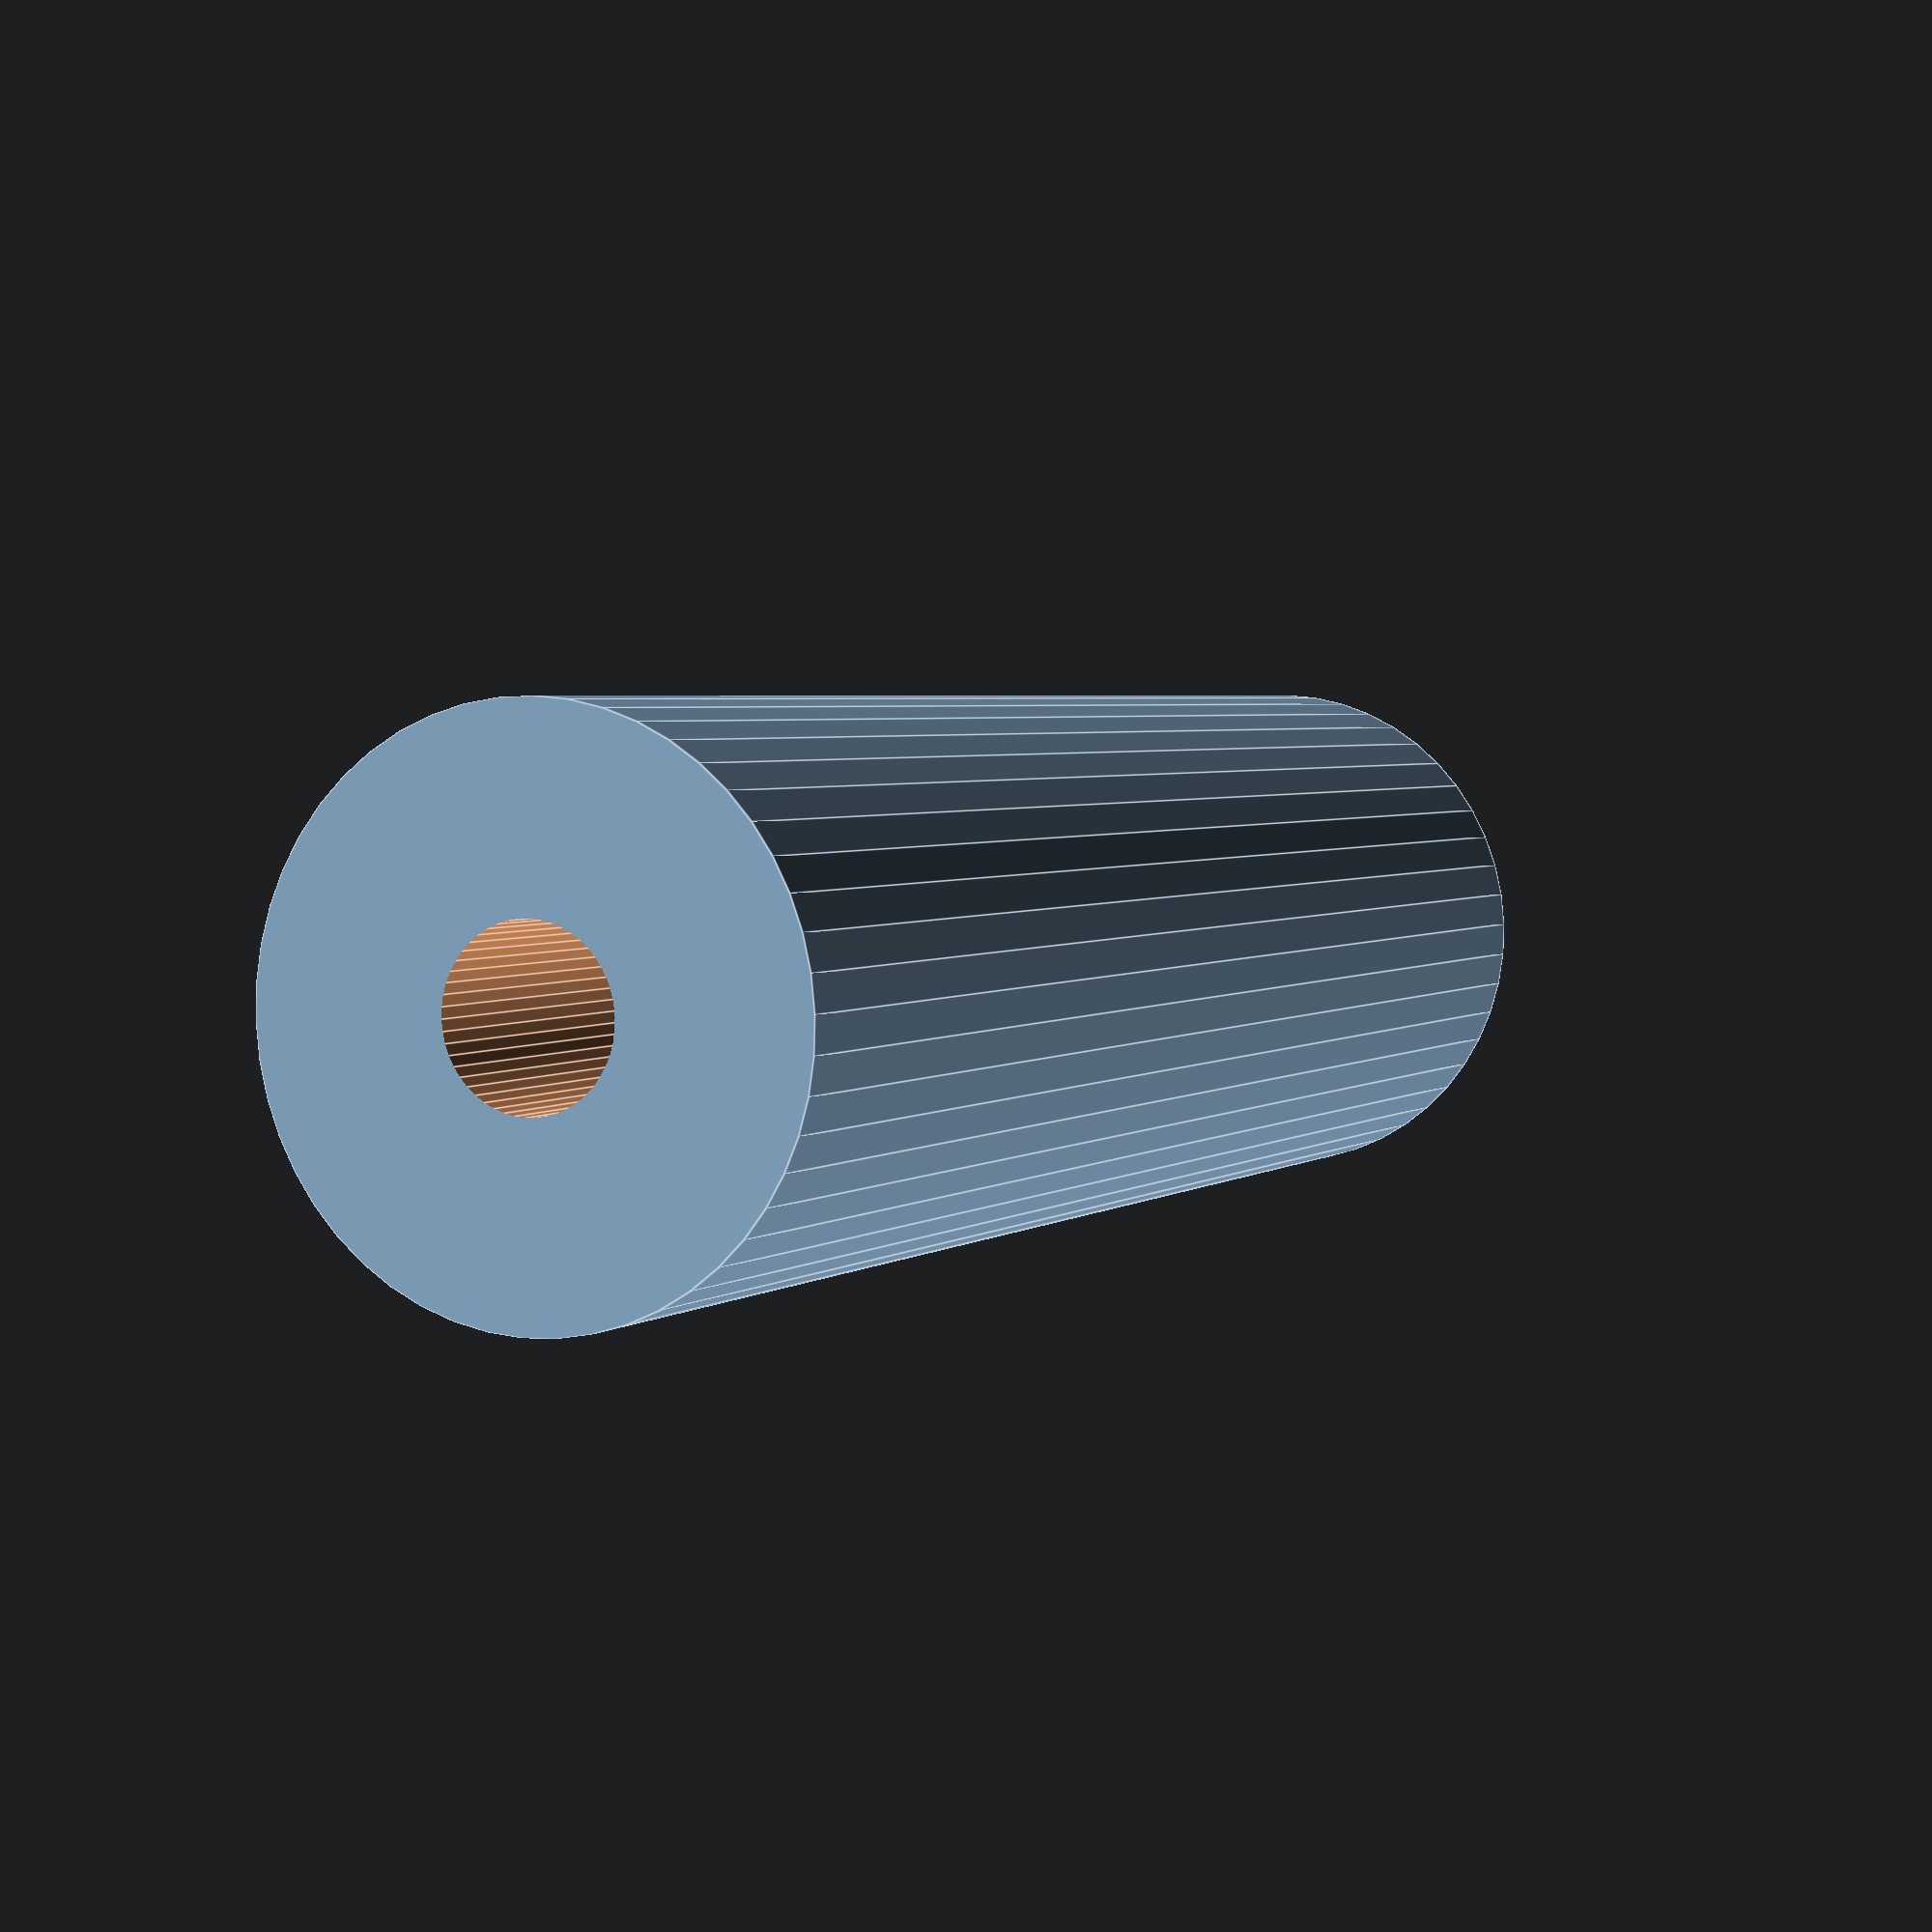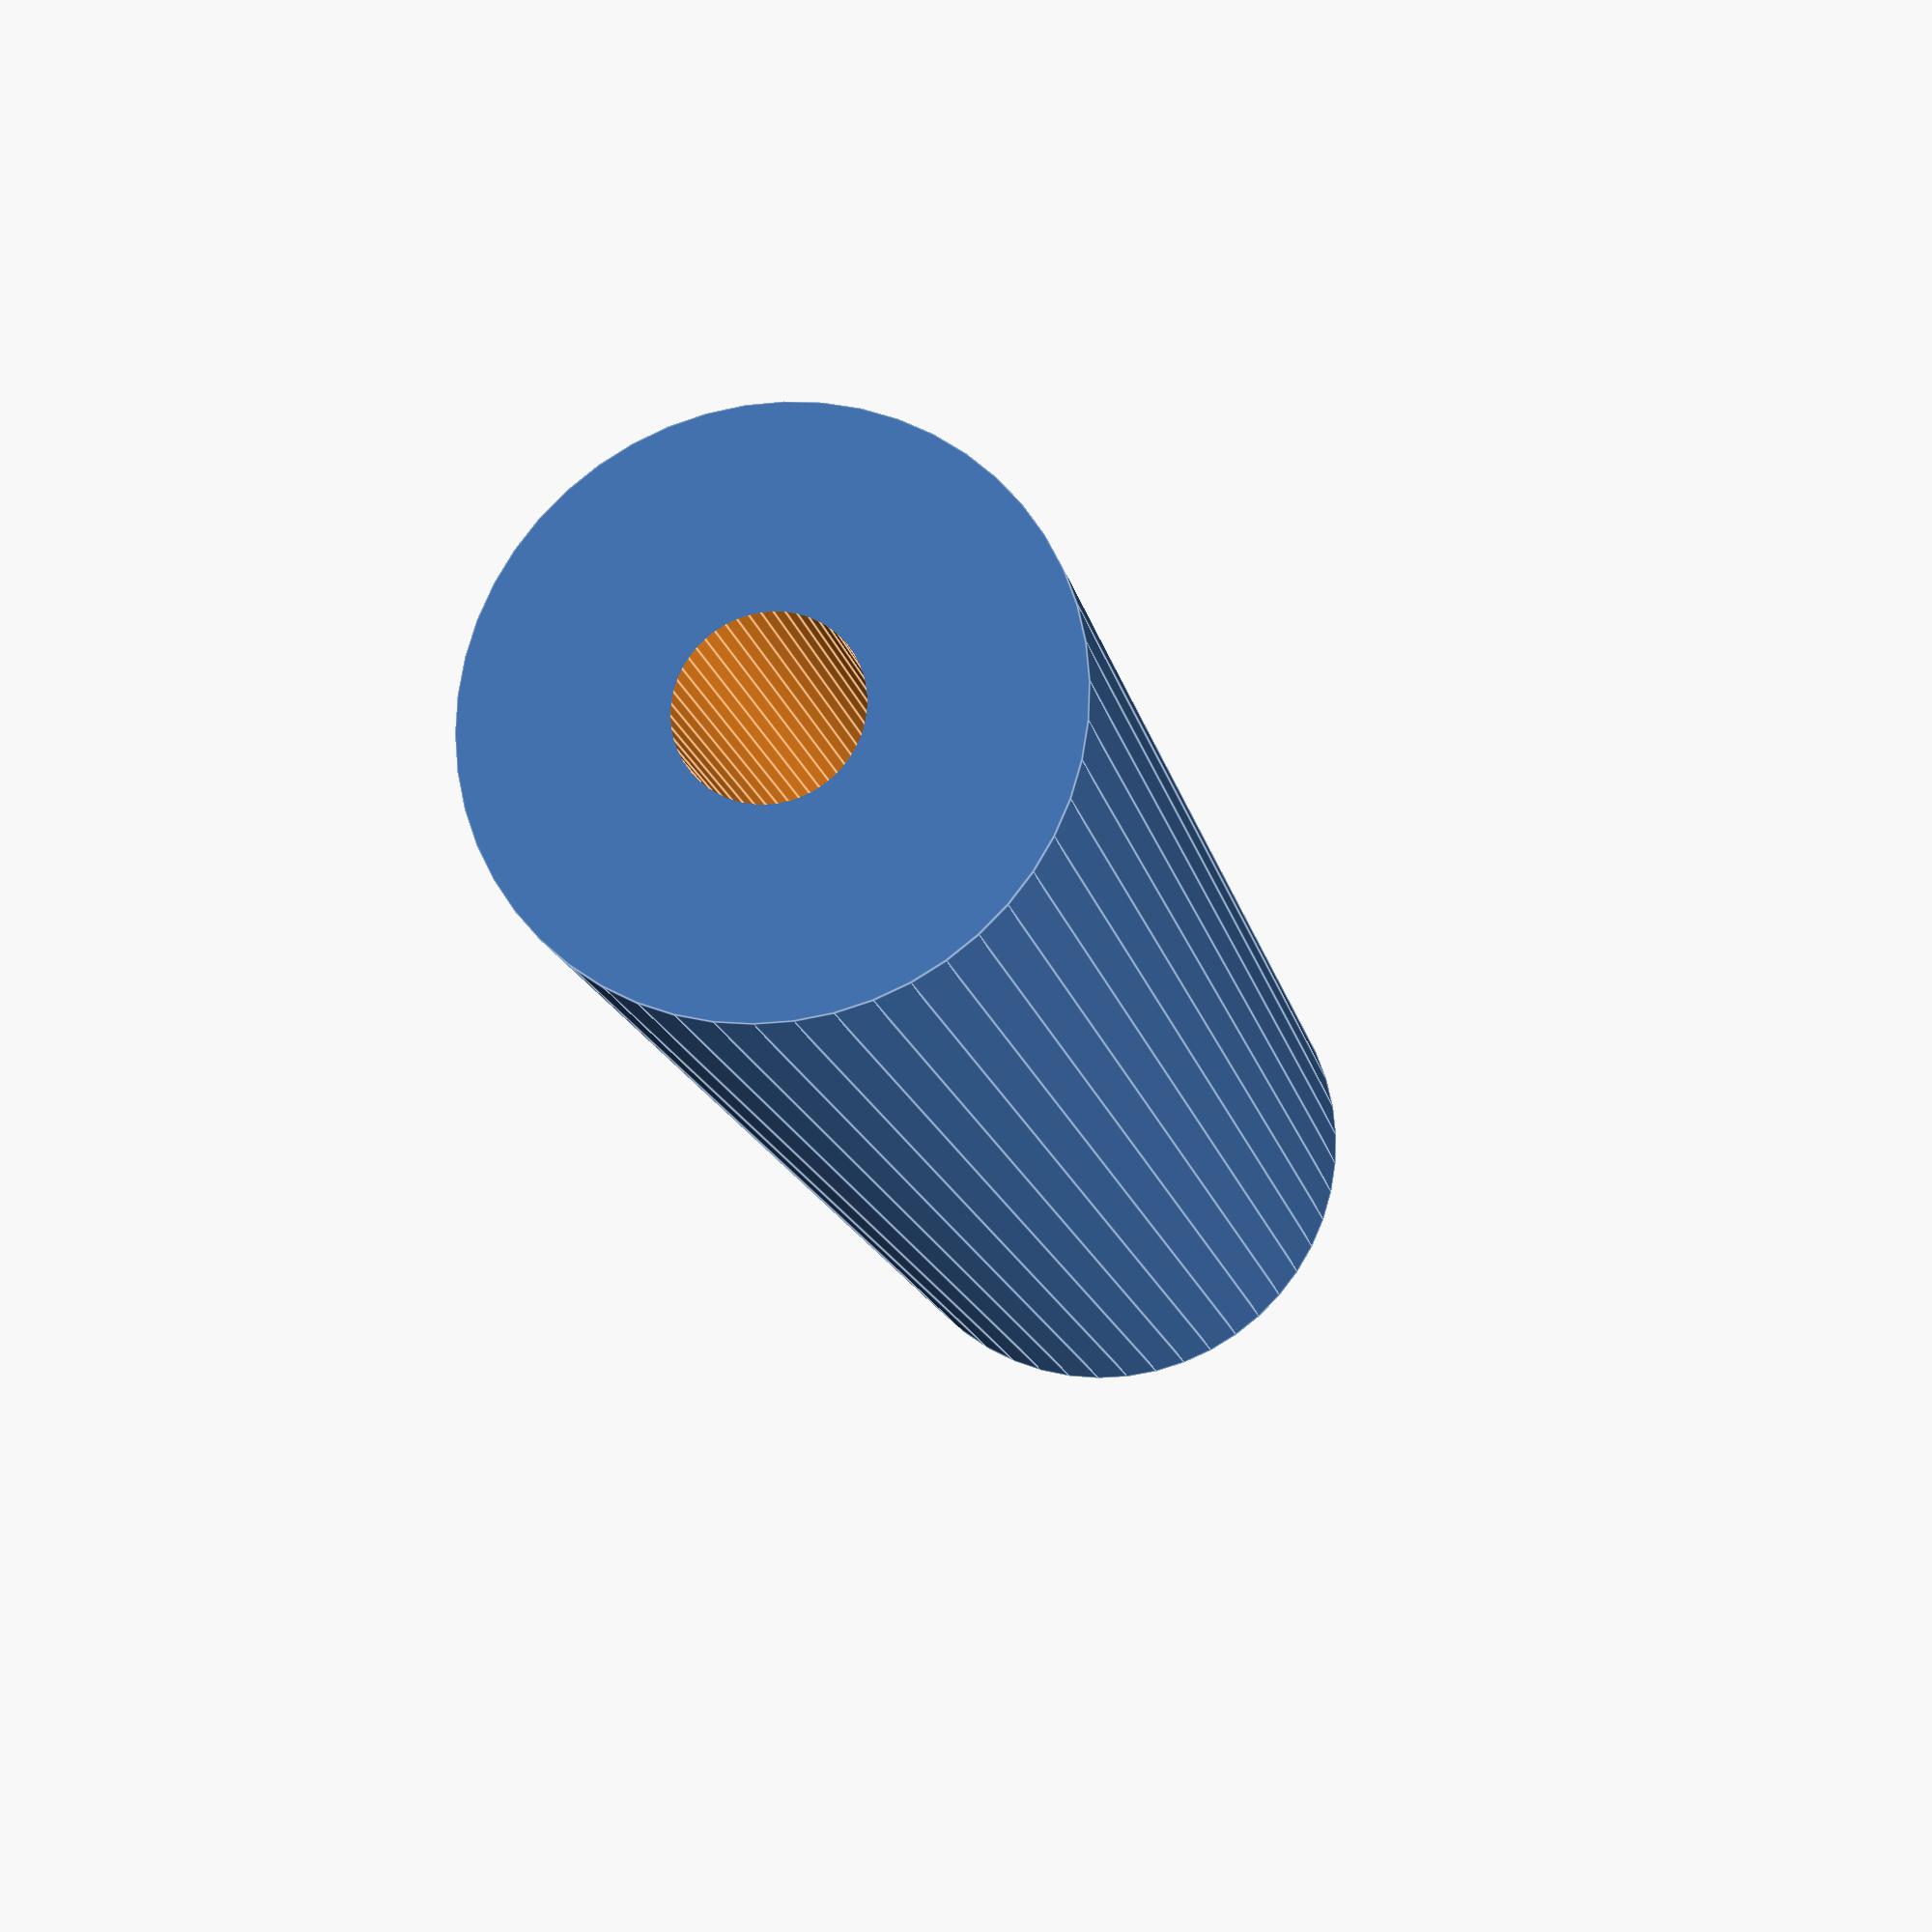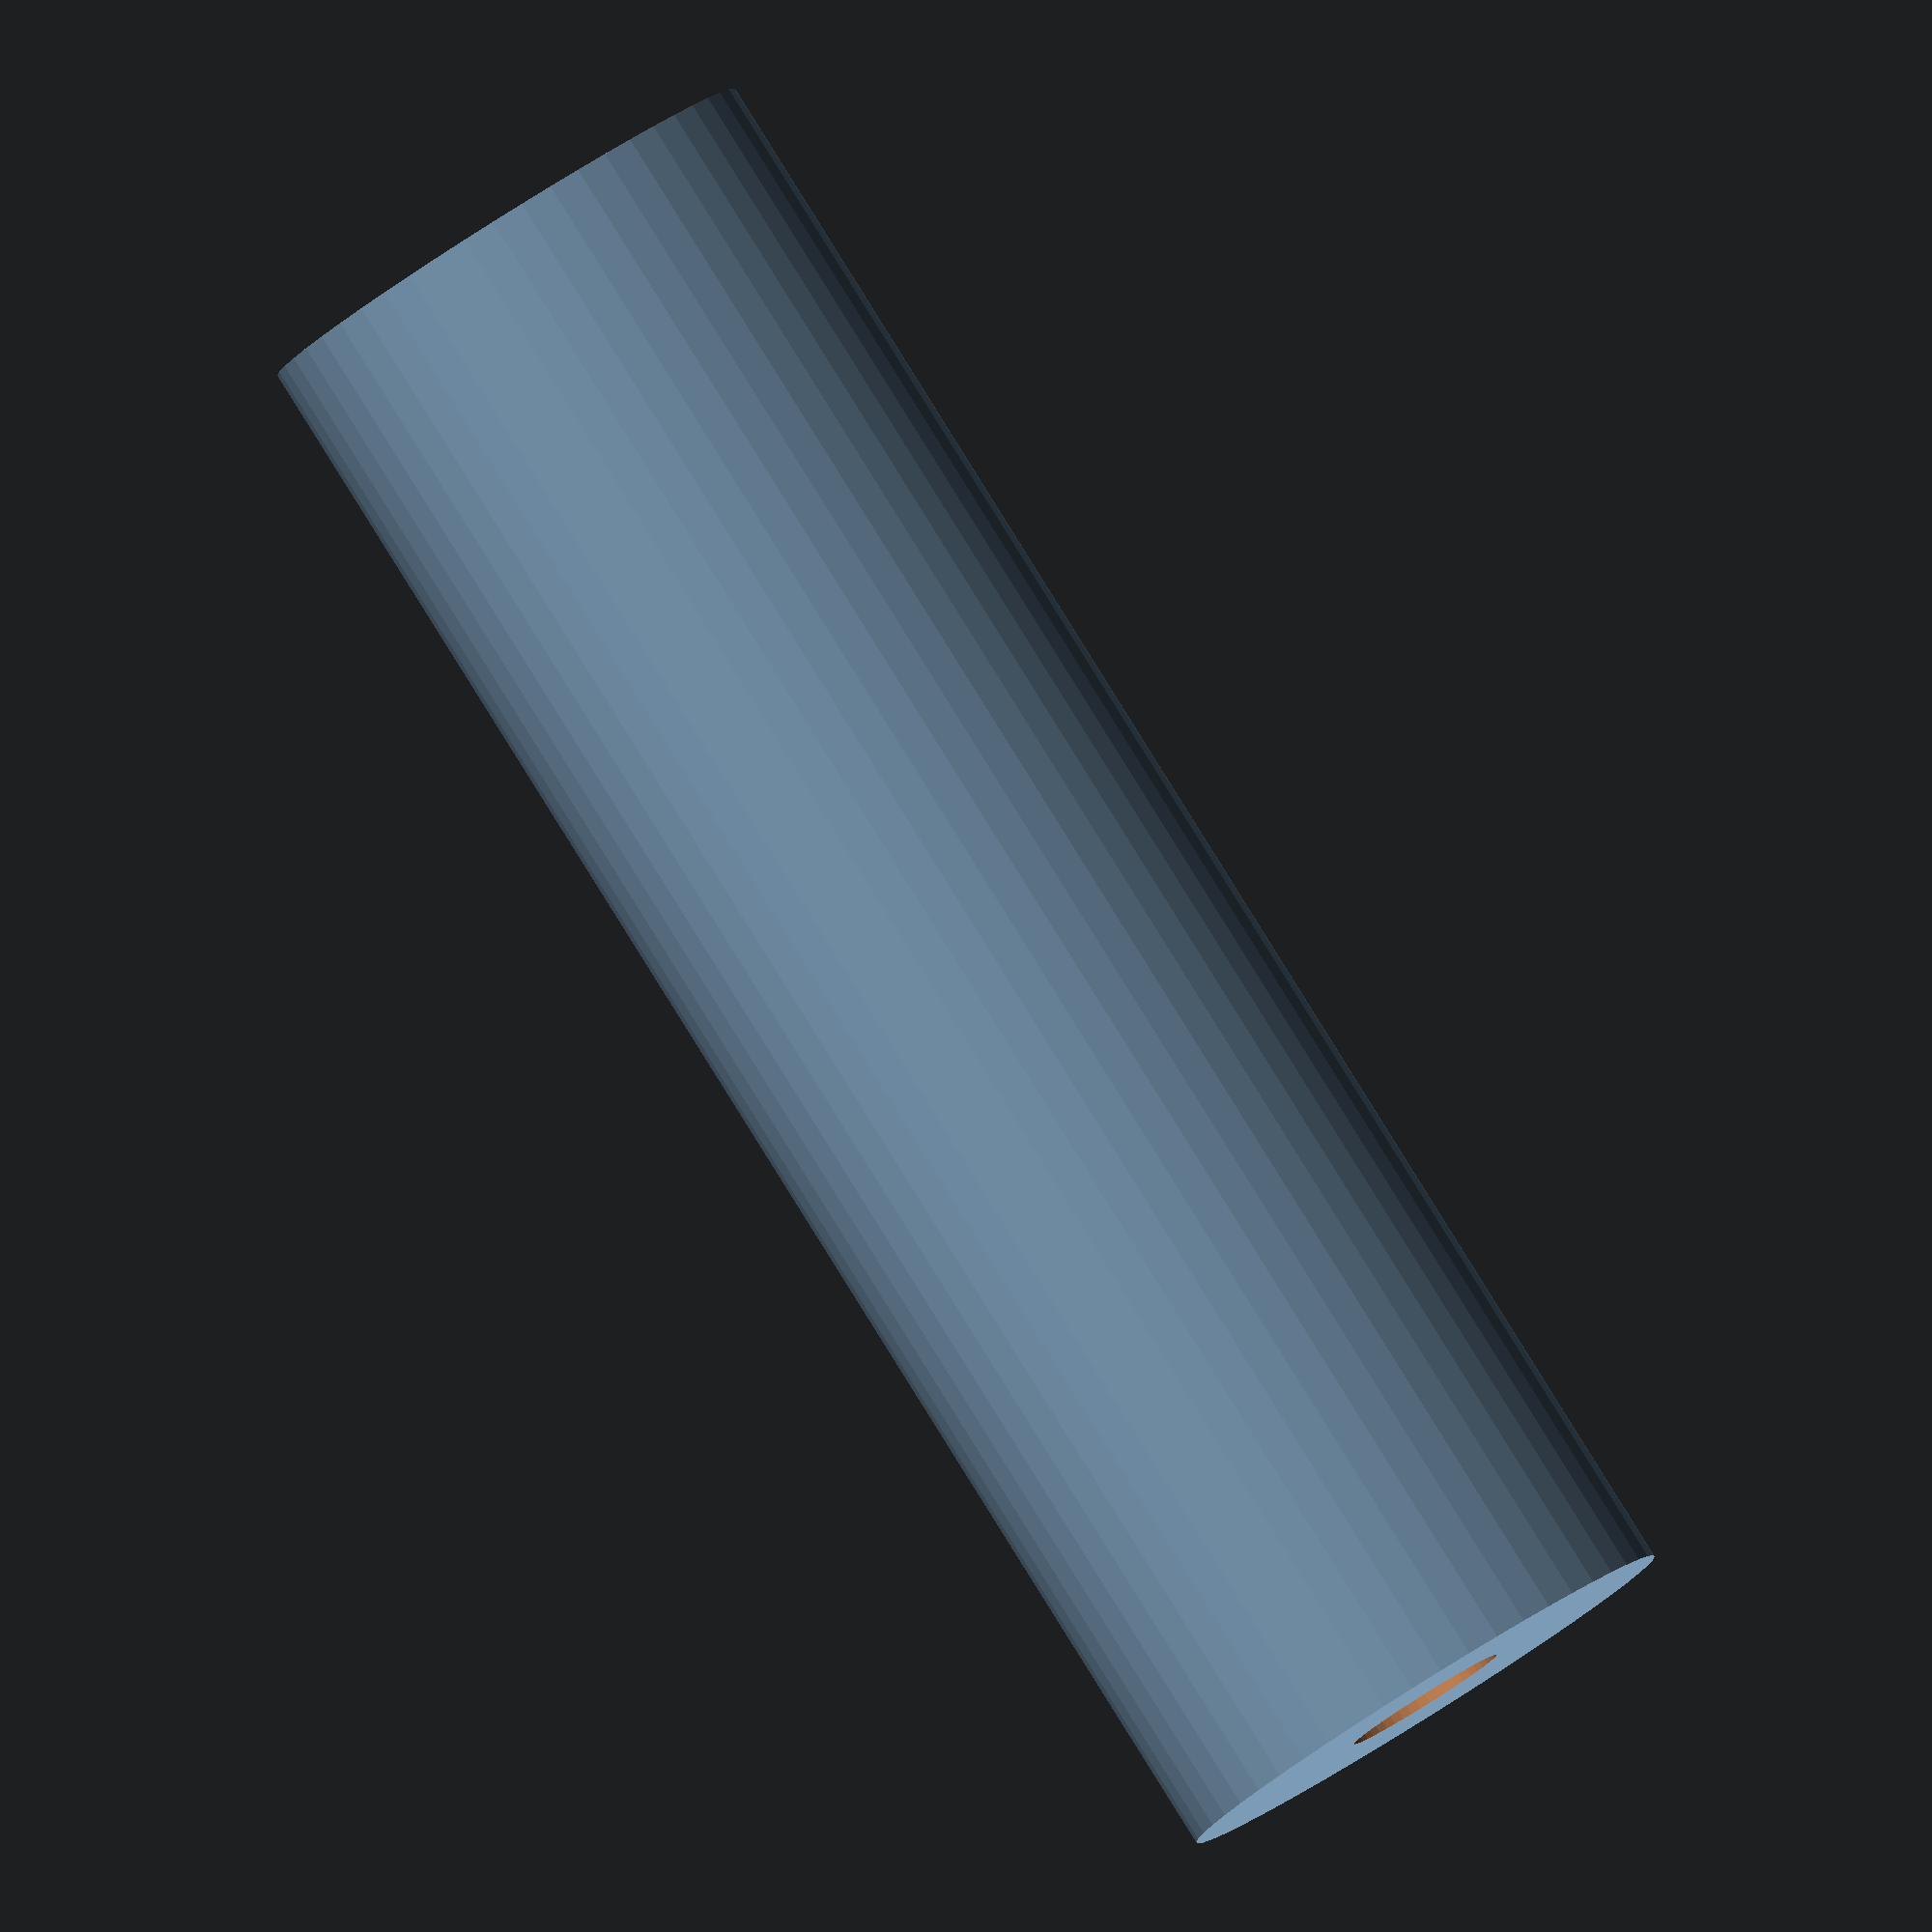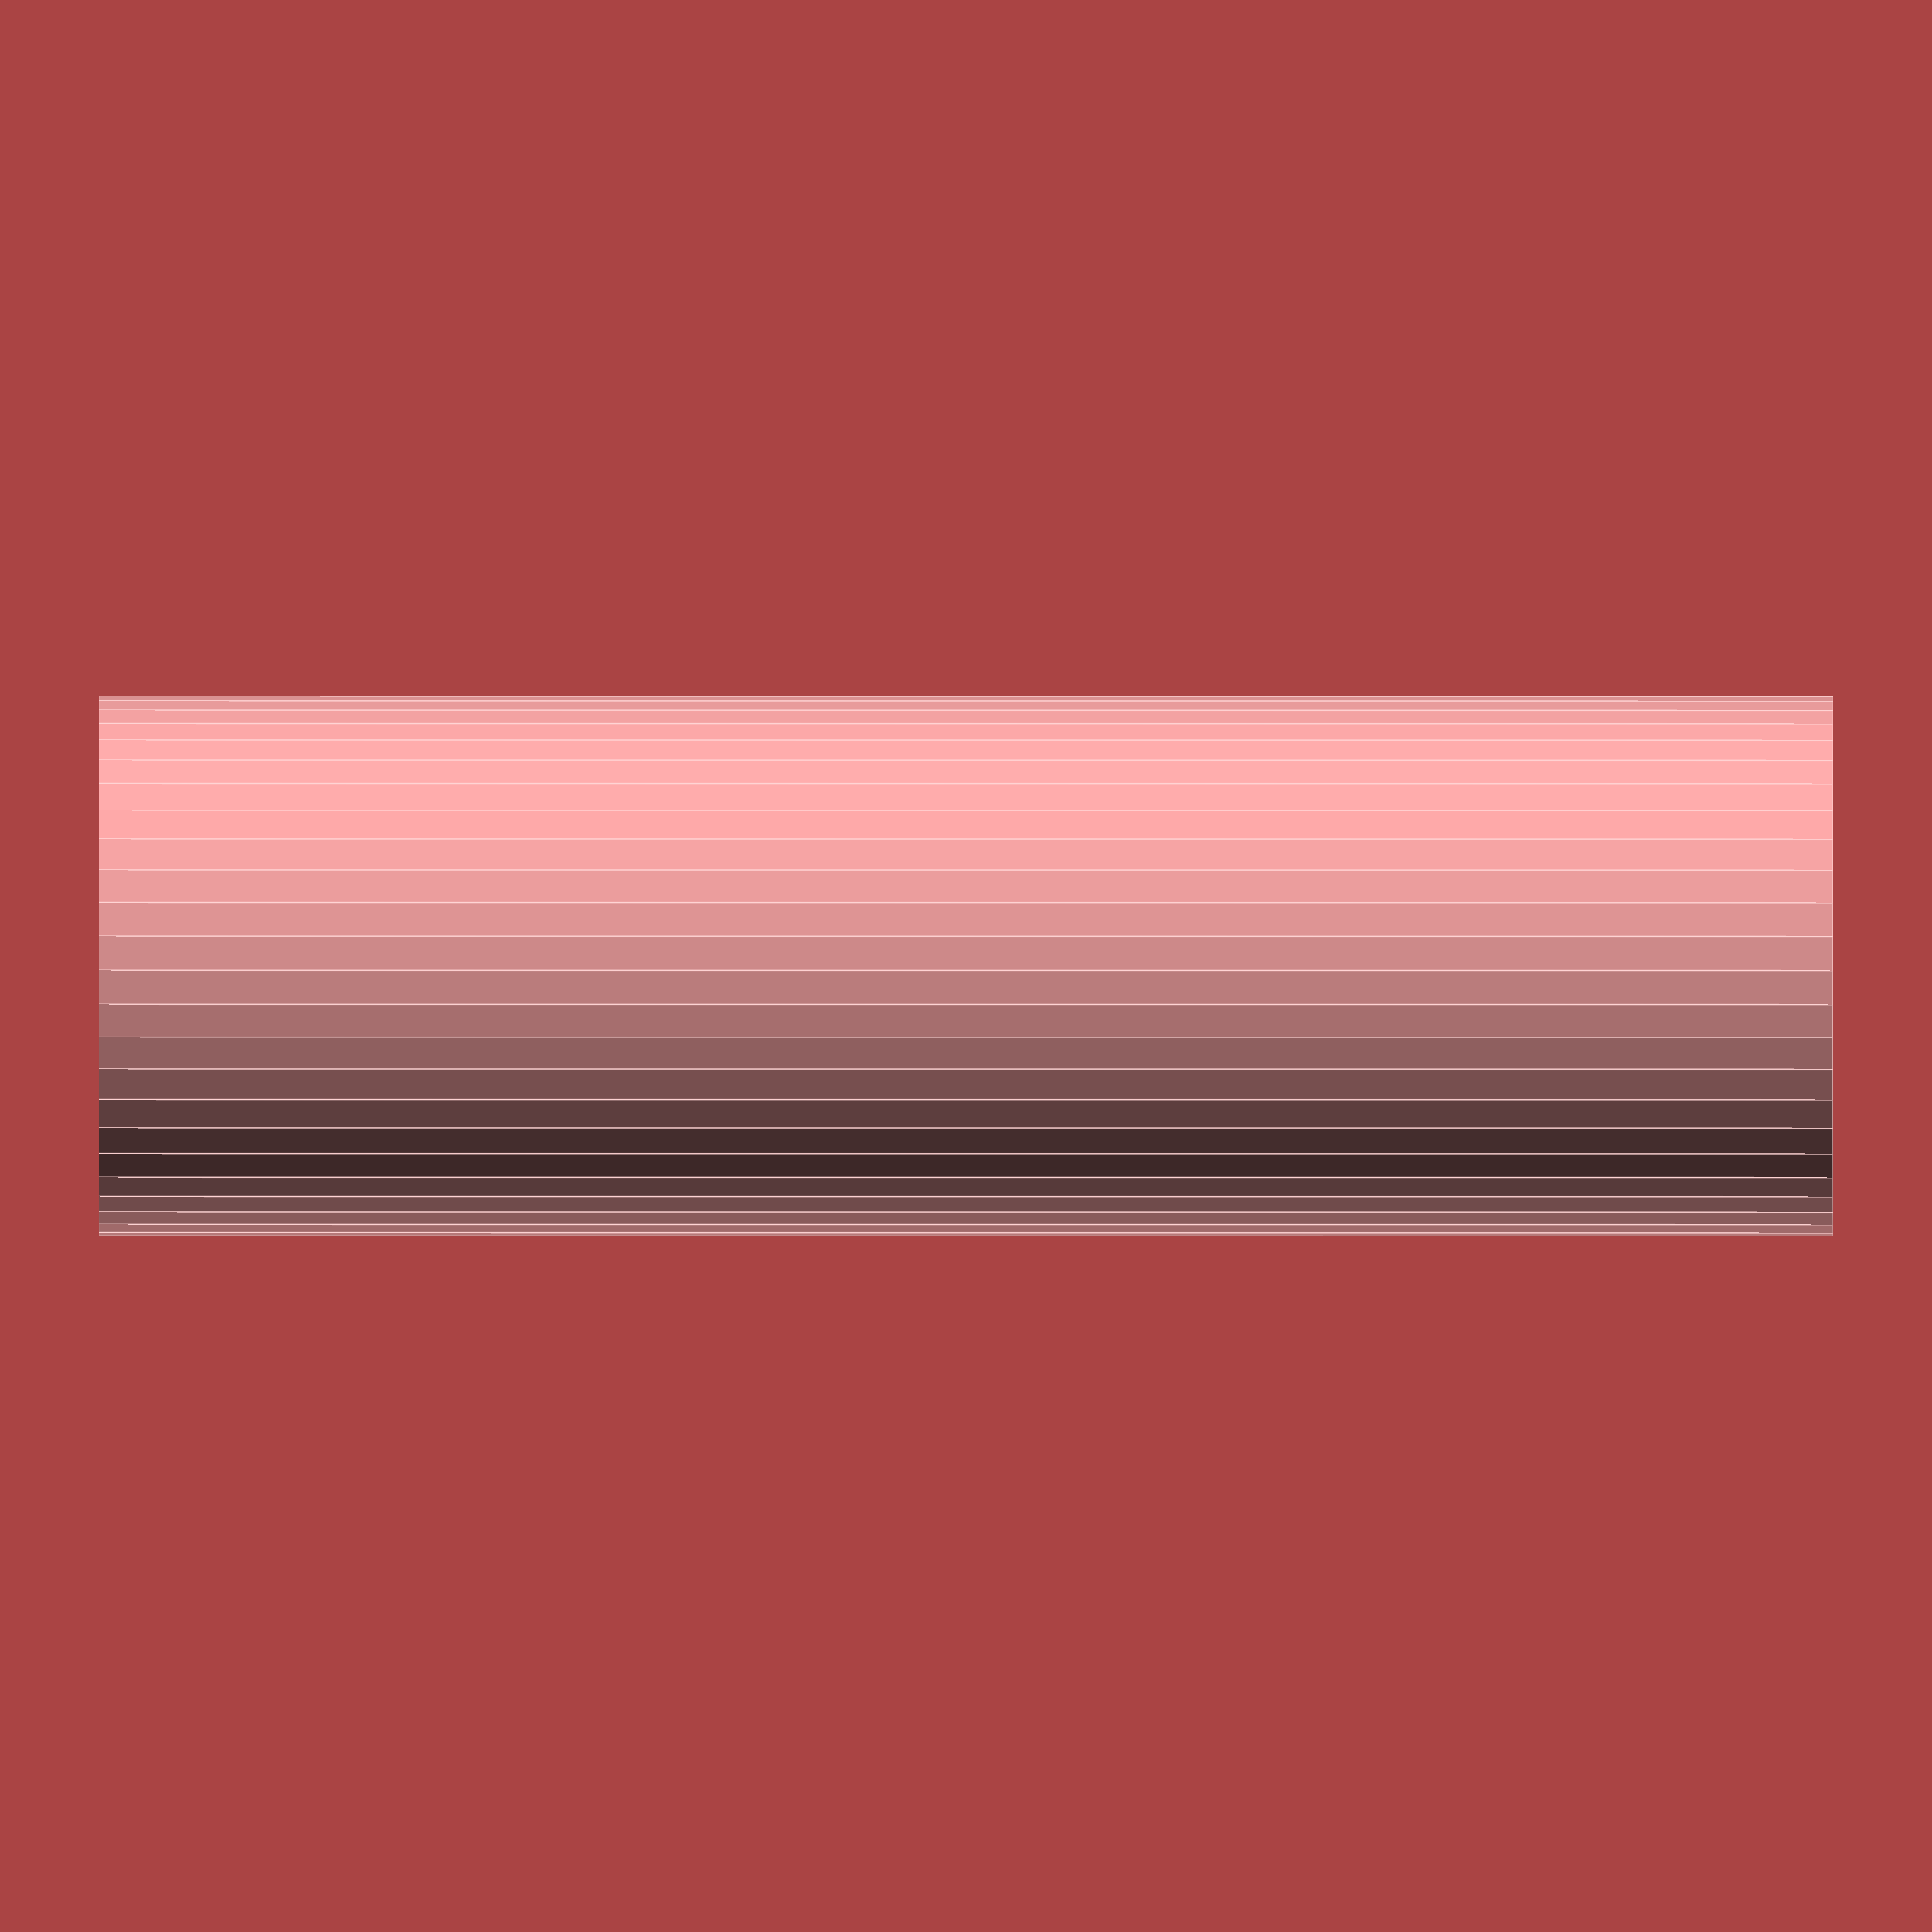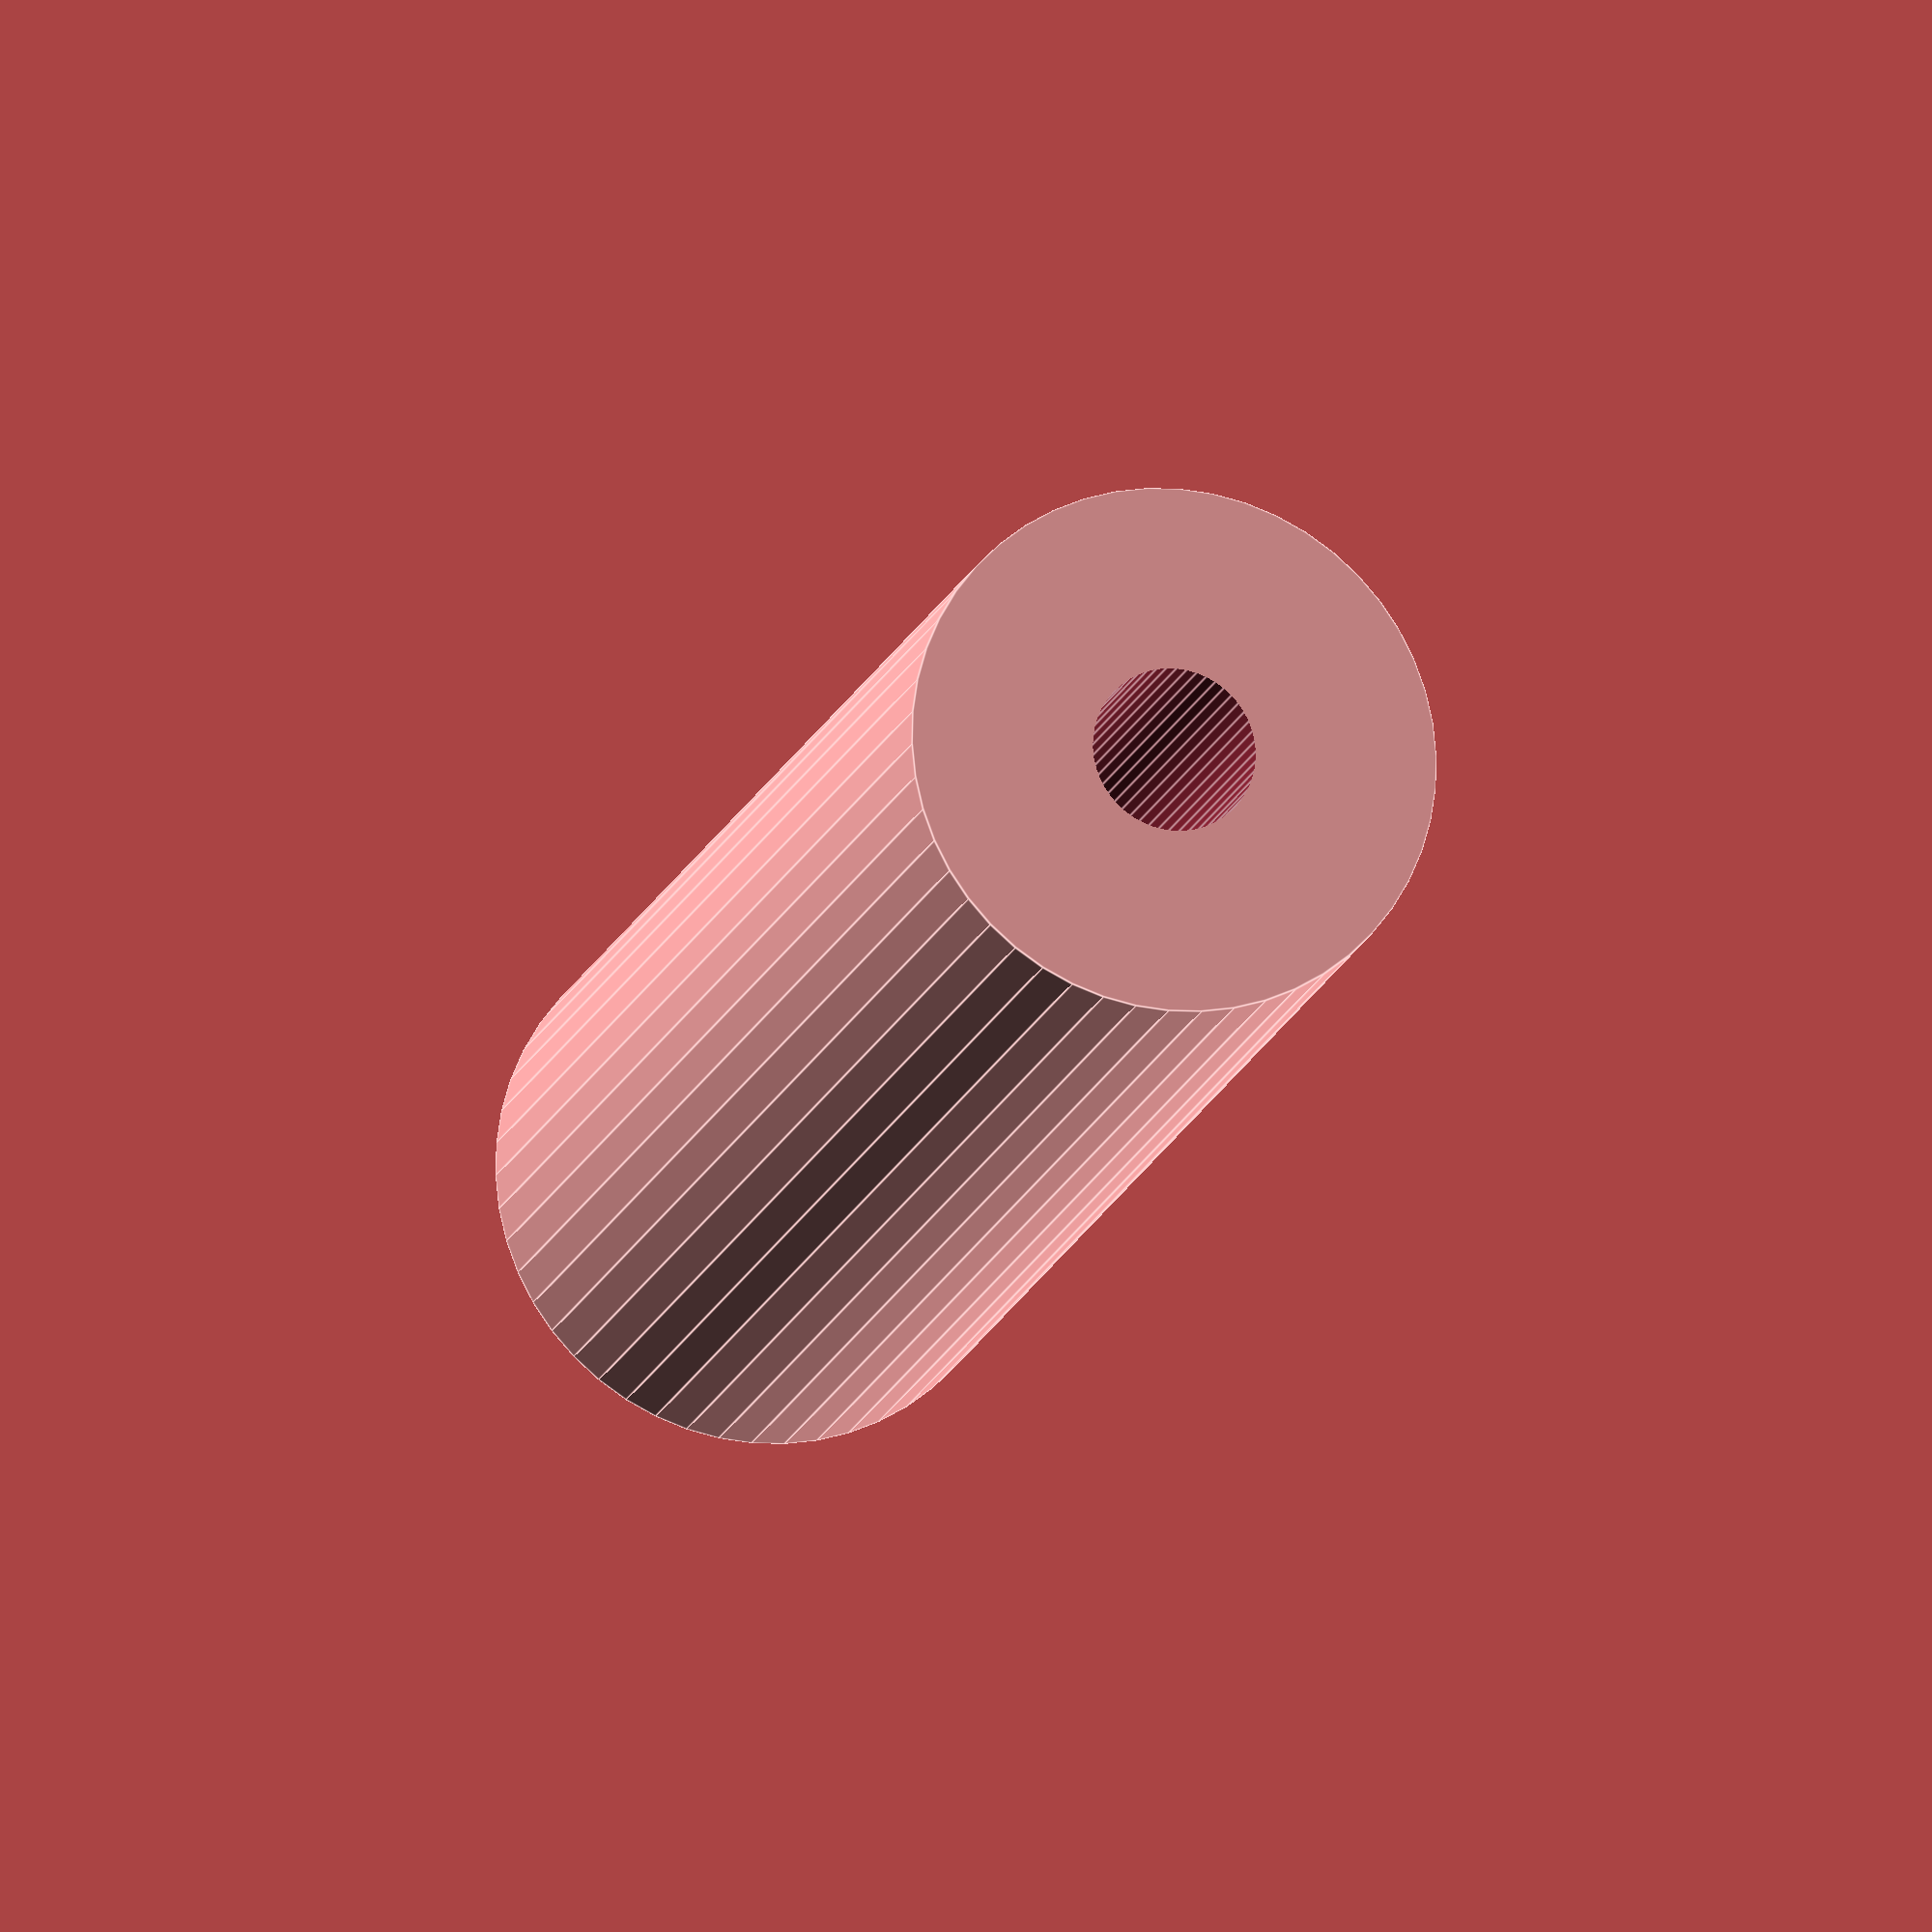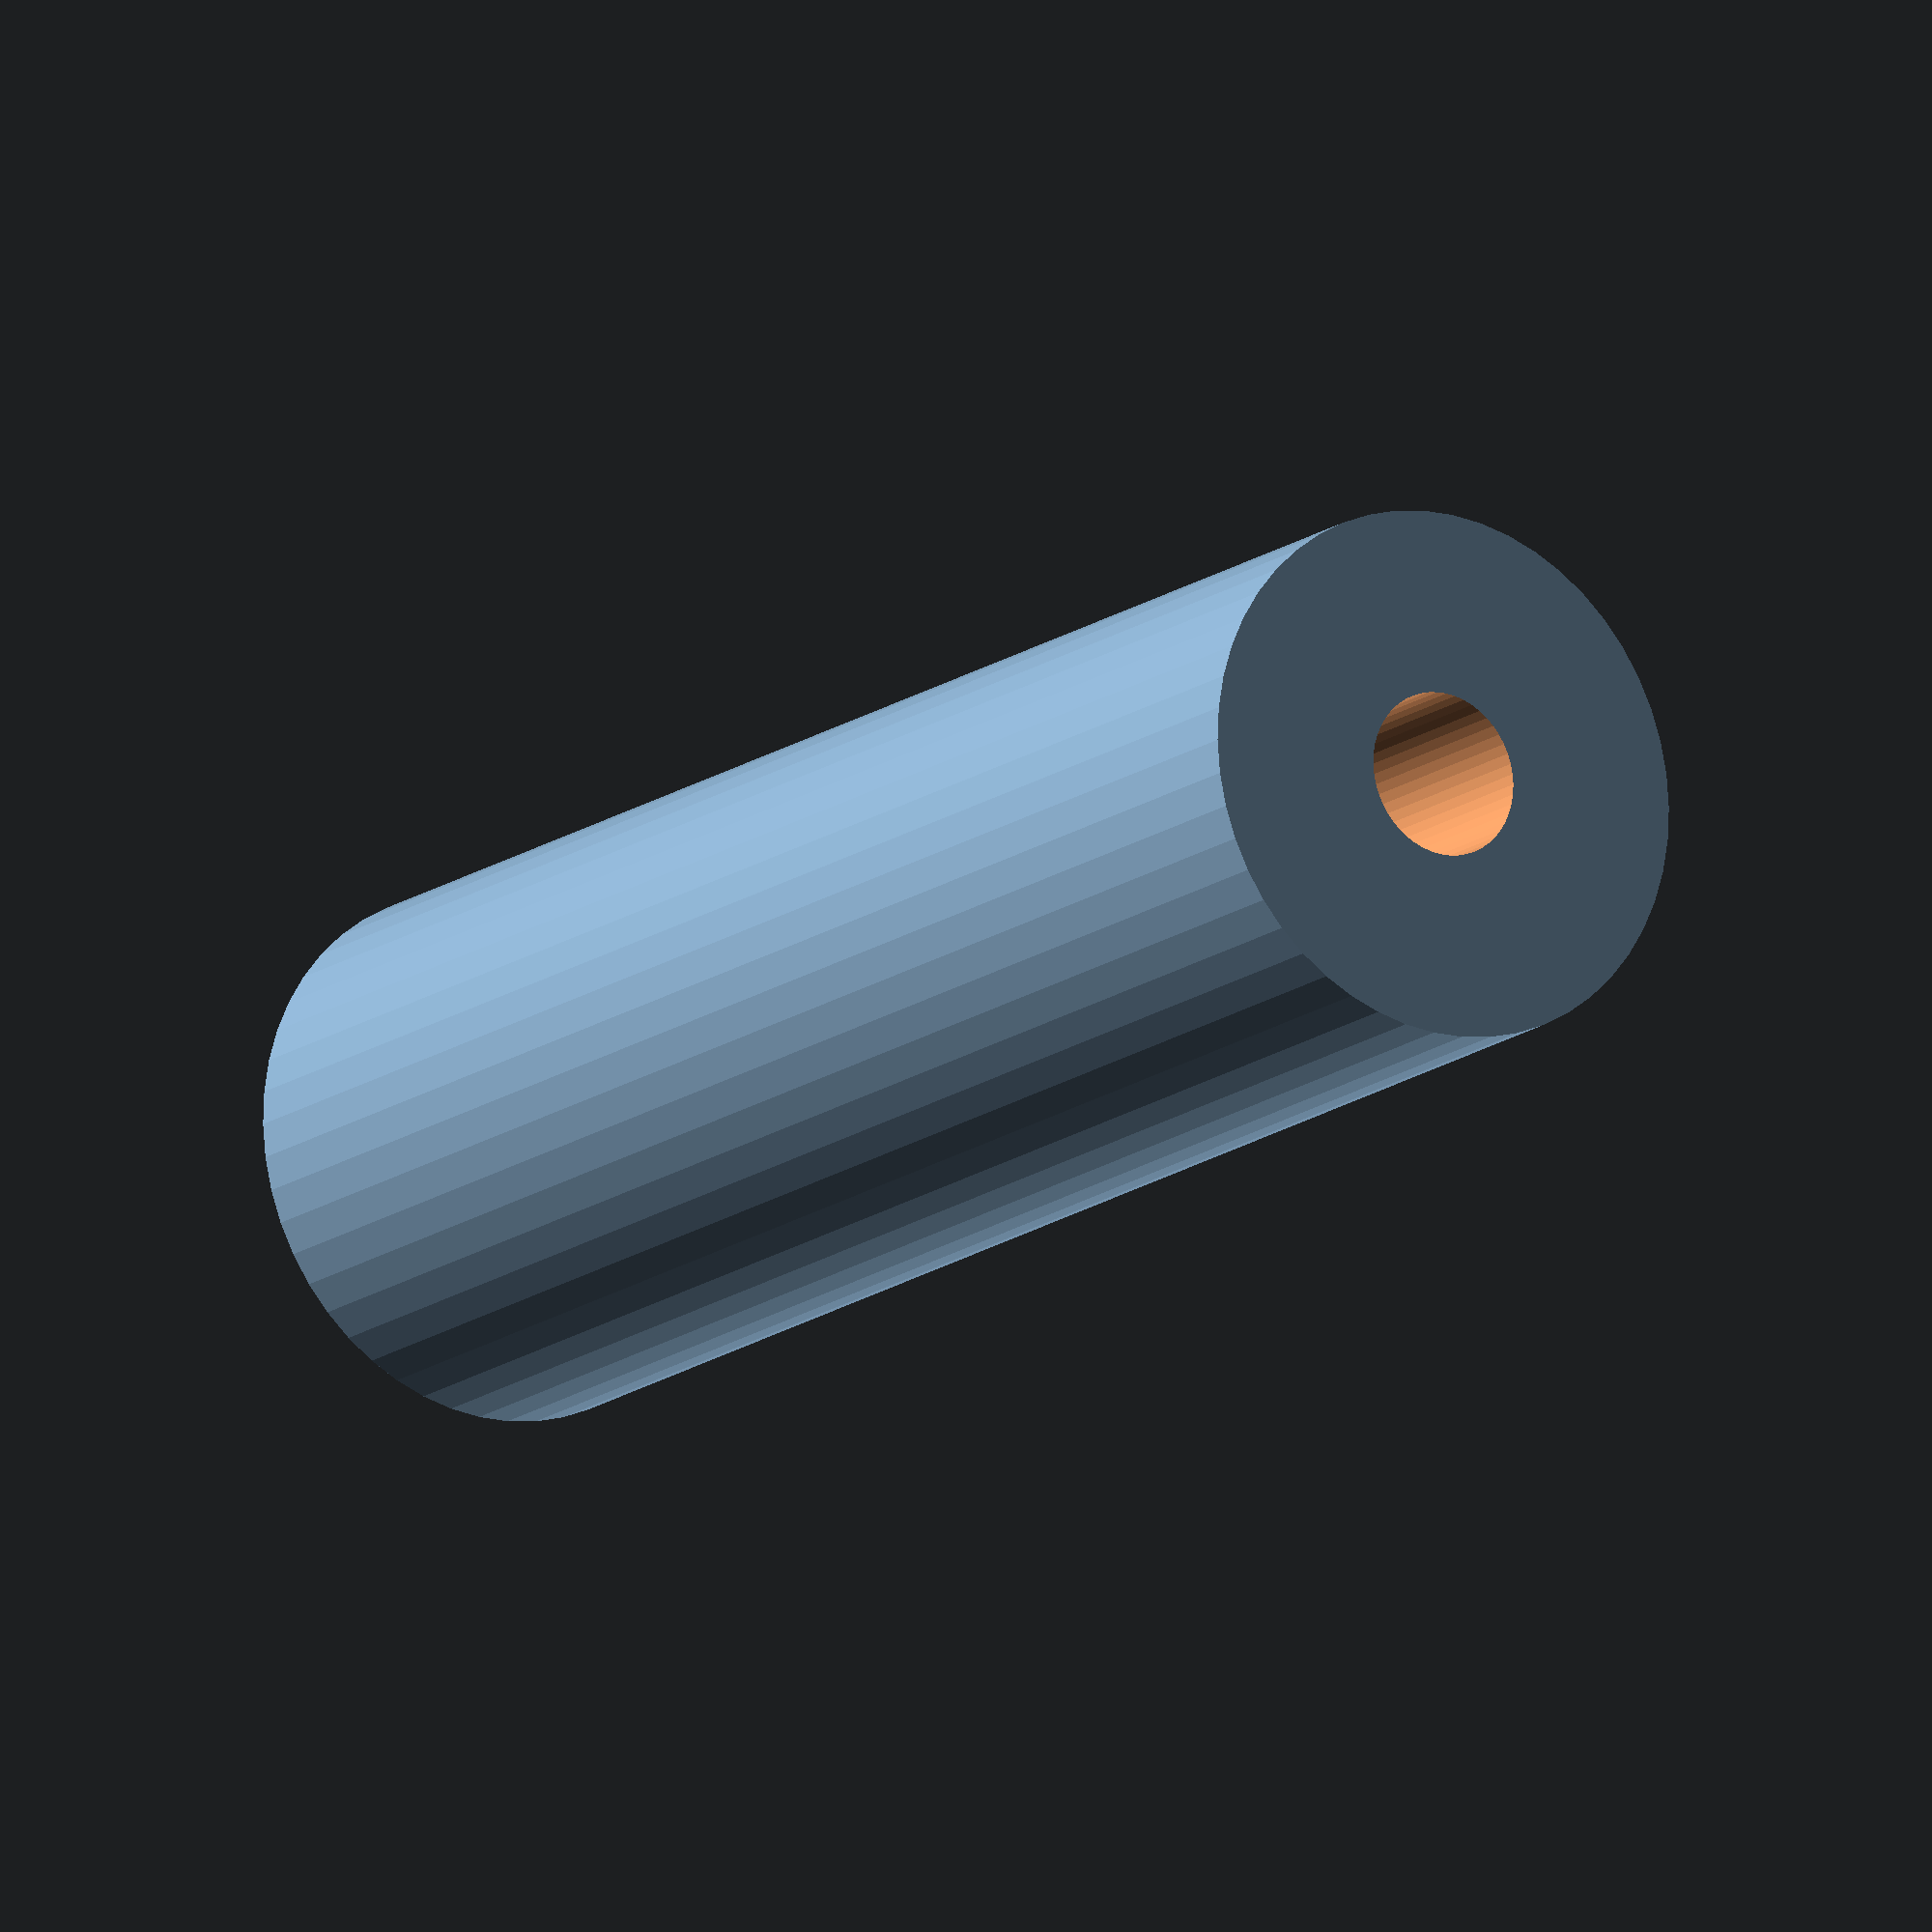
<openscad>
$fn = 50;


difference() {
	union() {
		translate(v = [0, 0, -46.5000000000]) {
			cylinder(h = 93, r = 14.5000000000);
		}
	}
	union() {
		translate(v = [0, 0, -100.0000000000]) {
			cylinder(h = 200, r = 4.5000000000);
		}
	}
}
</openscad>
<views>
elev=176.8 azim=16.6 roll=334.9 proj=p view=edges
elev=14.6 azim=239.0 roll=190.9 proj=p view=edges
elev=94.1 azim=115.0 roll=32.0 proj=o view=wireframe
elev=174.4 azim=256.7 roll=269.9 proj=o view=edges
elev=194.9 azim=189.5 roll=13.9 proj=o view=edges
elev=15.4 azim=6.0 roll=326.6 proj=o view=solid
</views>
